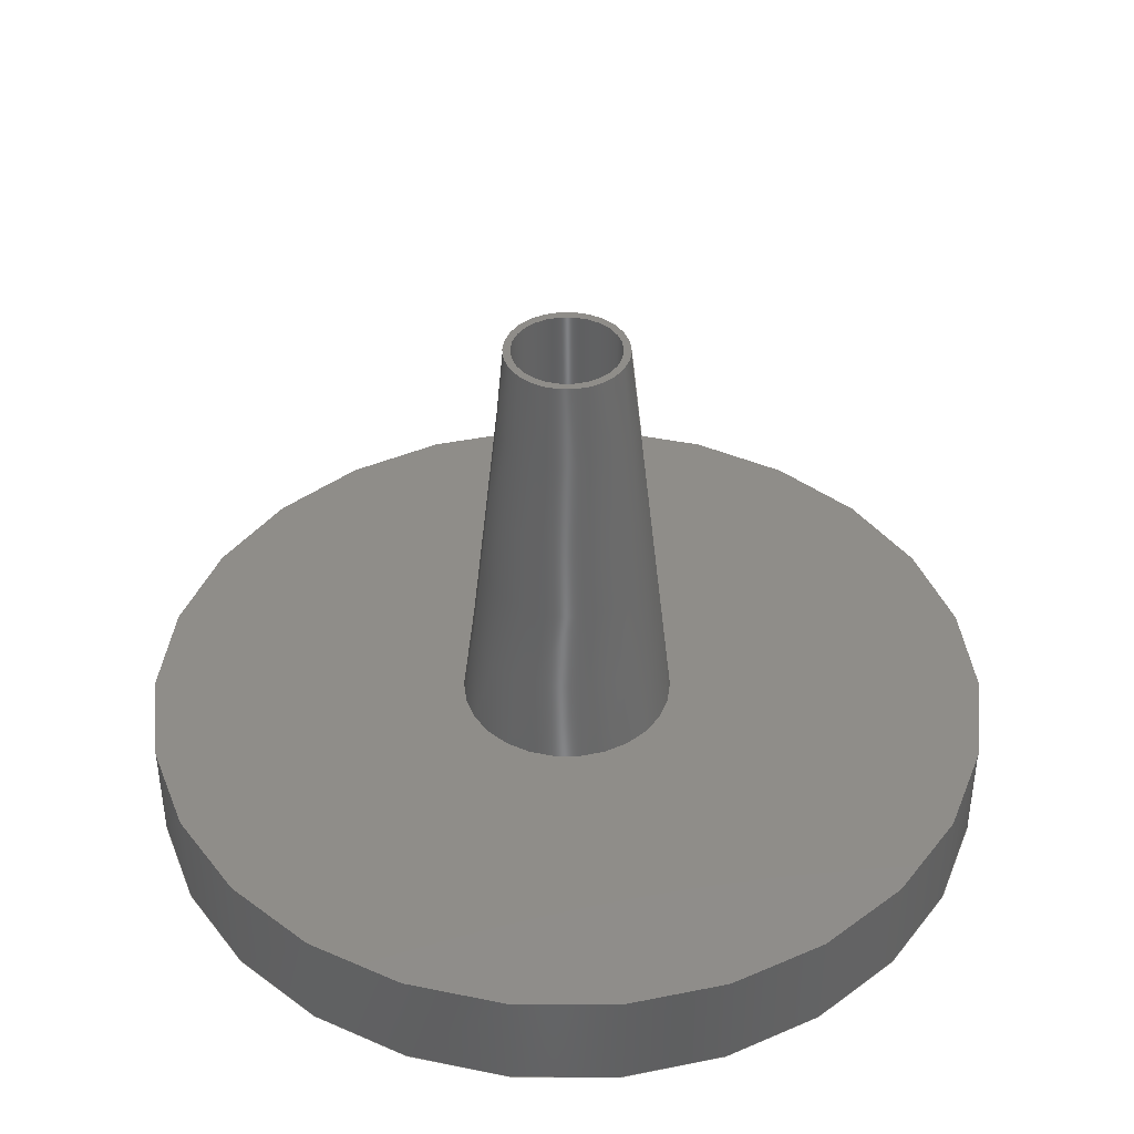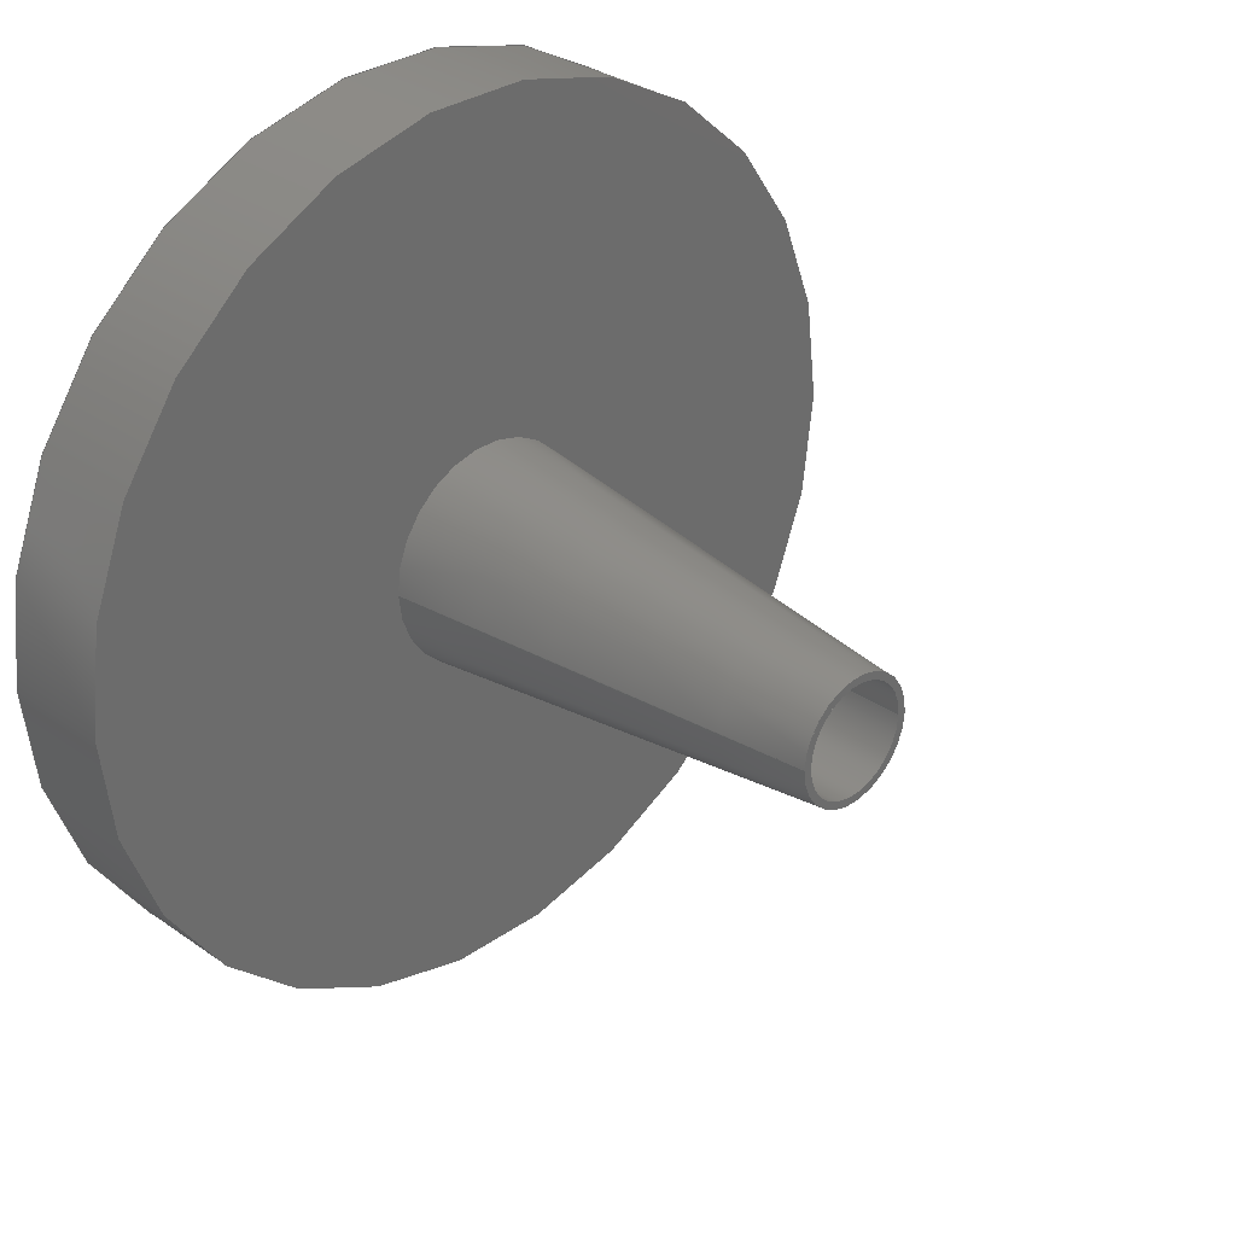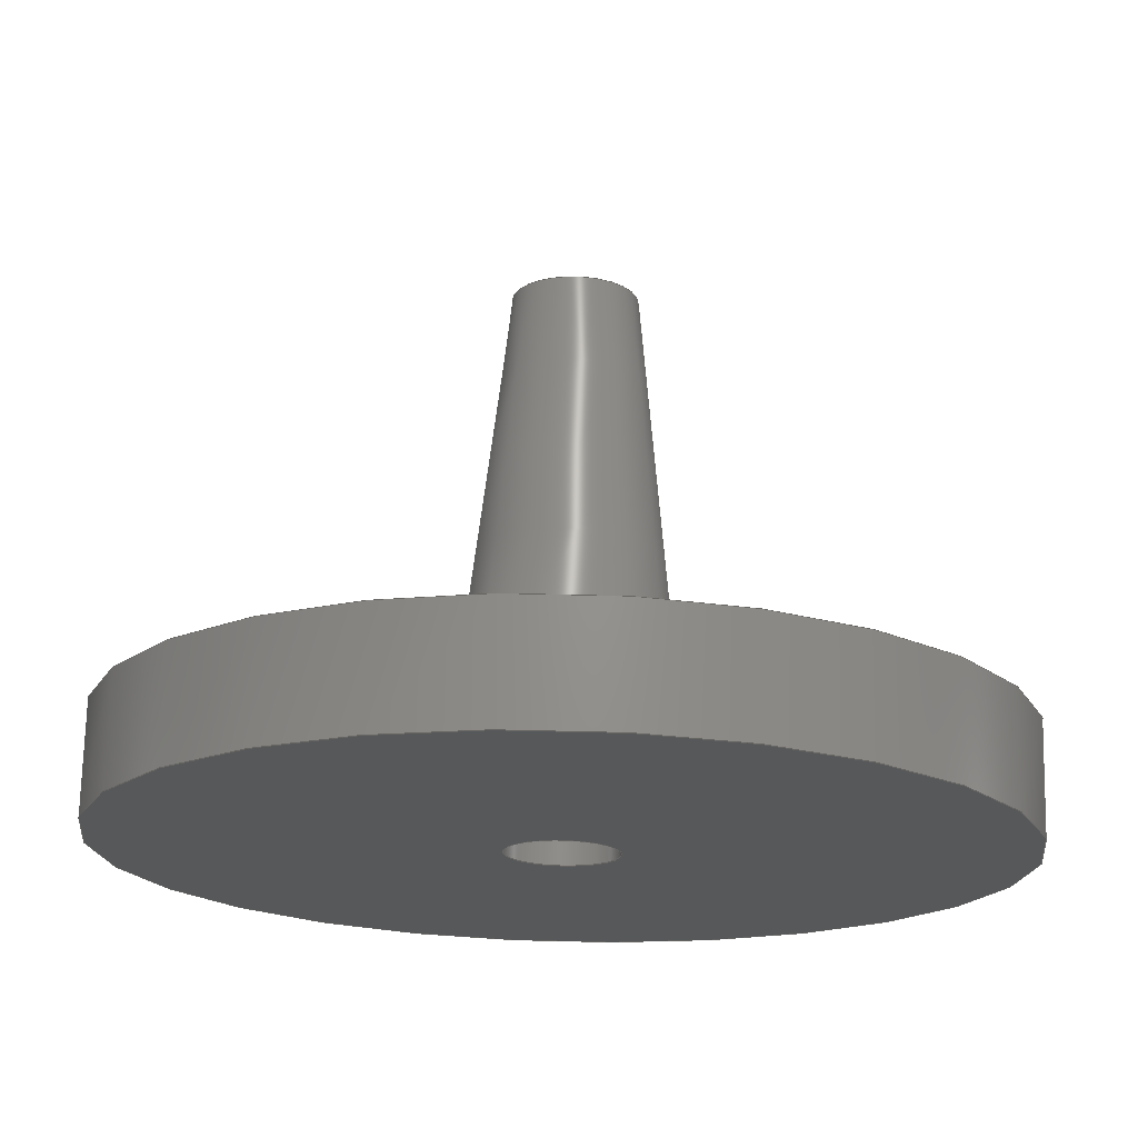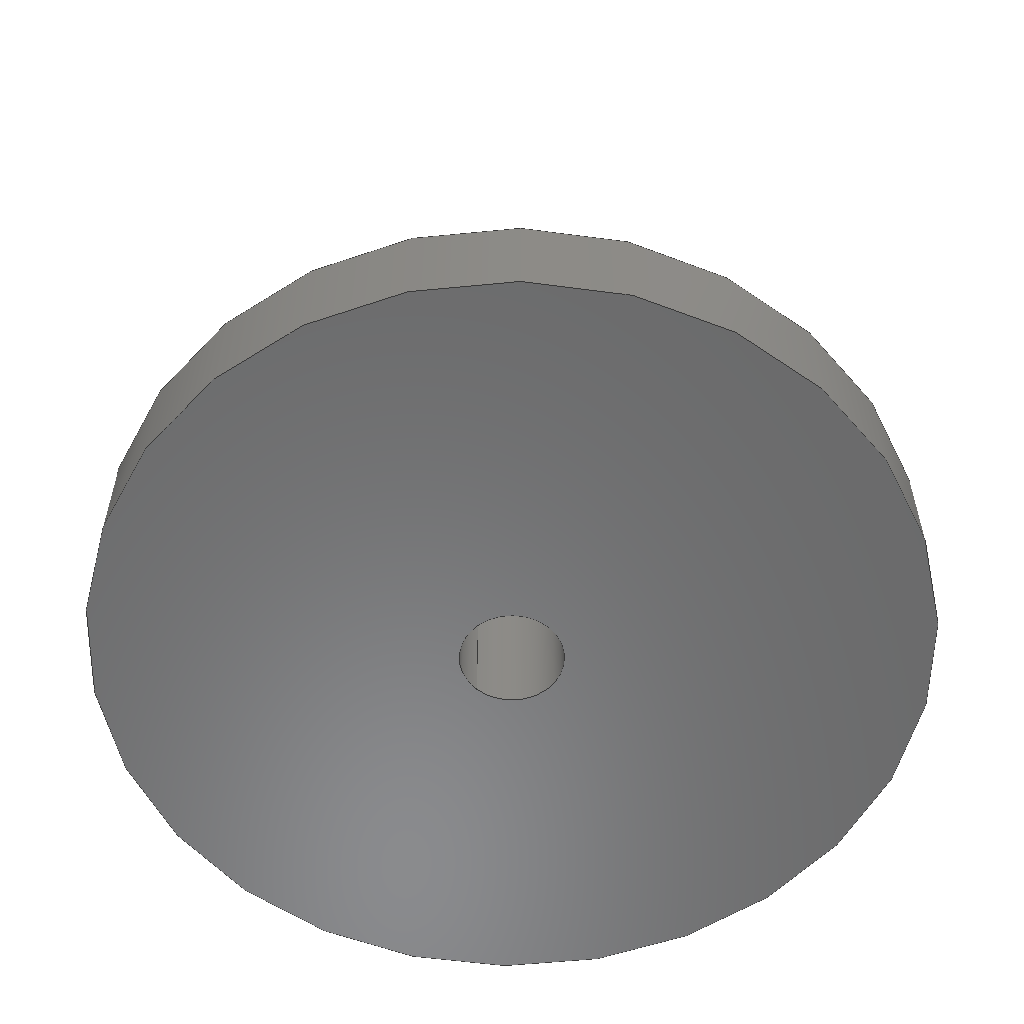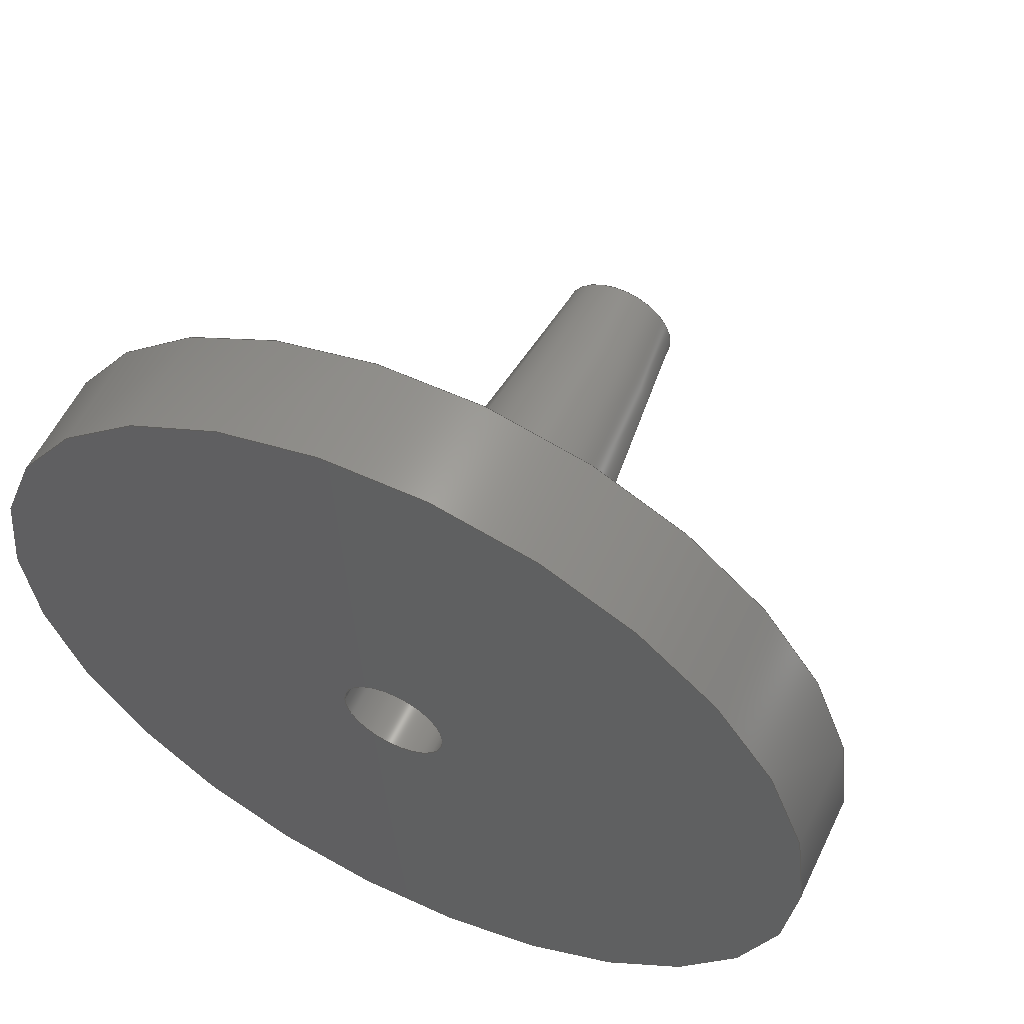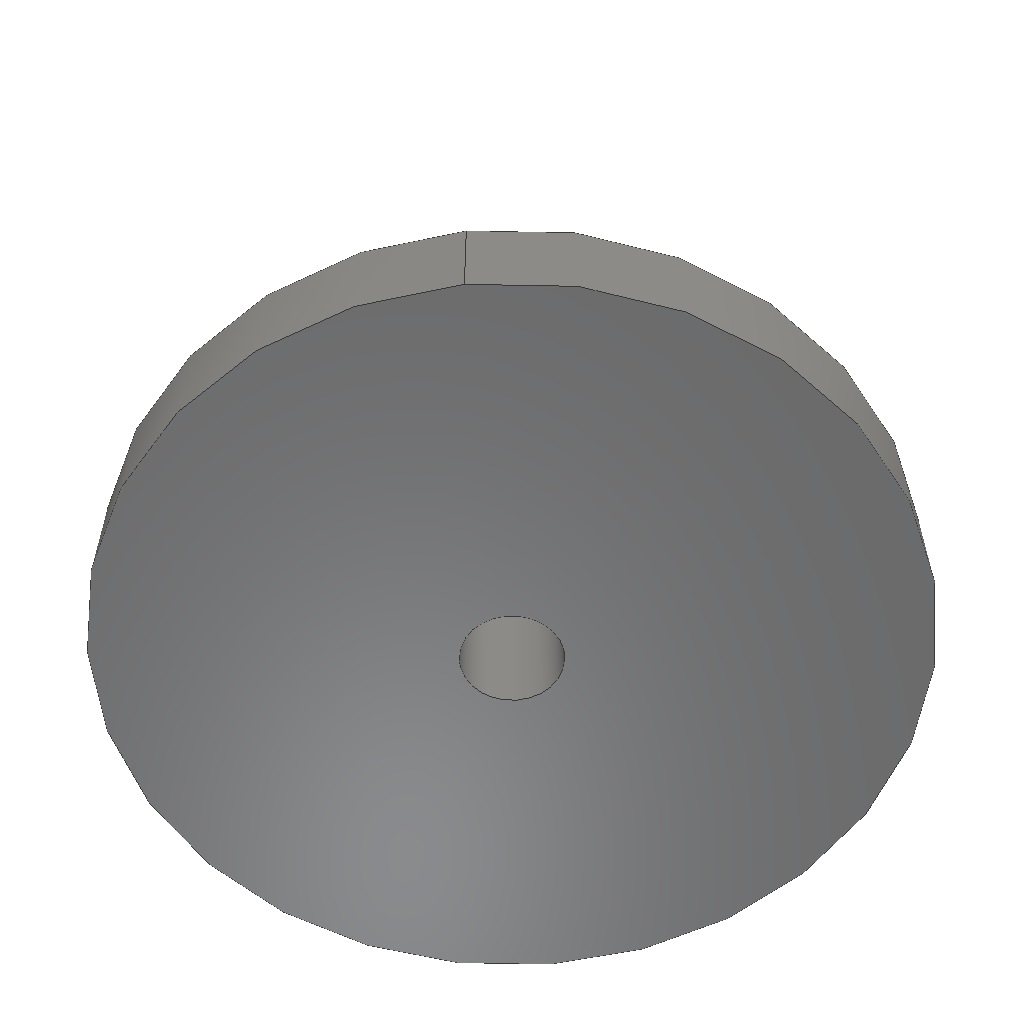
<metadata>
{"format":"step","ext":"stp","renderer":"f3d","projection":"perspective","resolution":1024,"background":"white","views":[{"elev":41.0,"azim":-179.9,"up":"+Z"},{"elev":31.2,"azim":-45.0,"up":"+Y"},{"elev":71.8,"azim":-178.7,"up":"+Y"},{"elev":-56.5,"azim":-132.6,"up":"+Z"},{"elev":57.3,"azim":-154.4,"up":"+Y"},{"elev":-56.4,"azim":95.8,"up":"+Z"}]}
</metadata>
<code>
ISO-10303-21;
DATA;
#1=PROPERTY_DEFINITION_REPRESENTATION(#5,#3);
#2=PROPERTY_DEFINITION_REPRESENTATION(#6,#4);
#3=REPRESENTATION('',(#7),#148);
#4=REPRESENTATION('',(#8),#148);
#5=PROPERTY_DEFINITION('pmi validation property','',#153);
#6=PROPERTY_DEFINITION('pmi validation property','',#153);
#7=VALUE_REPRESENTATION_ITEM('number of annotations',COUNT_MEASURE(0));
#8=VALUE_REPRESENTATION_ITEM('number of views',COUNT_MEASURE(0));
#9=SHAPE_REPRESENTATION_RELATIONSHIP('','',#88,#10);
#10=ADVANCED_BREP_SHAPE_REPRESENTATION('',(#86),#148);
#11=CONICAL_SURFACE('',#101,0.5601,0.1095);
#12=CYLINDRICAL_SURFACE('',#93,4);
#13=CYLINDRICAL_SURFACE('',#100,0.5);
#14=ORIENTED_EDGE('',*,*,#26,.T.);
#15=ORIENTED_EDGE('',*,*,#27,.F.);
#16=ORIENTED_EDGE('',*,*,#28,.T.);
#17=ORIENTED_EDGE('',*,*,#29,.F.);
#18=ORIENTED_EDGE('',*,*,#28,.F.);
#19=ORIENTED_EDGE('',*,*,#30,.T.);
#20=ORIENTED_EDGE('',*,*,#29,.T.);
#21=ORIENTED_EDGE('',*,*,#31,.F.);
#22=ORIENTED_EDGE('',*,*,#26,.F.);
#23=ORIENTED_EDGE('',*,*,#31,.T.);
#24=ORIENTED_EDGE('',*,*,#30,.F.);
#25=ORIENTED_EDGE('',*,*,#27,.T.);
#26=EDGE_CURVE('',#32,#32,#38,.T.);
#27=EDGE_CURVE('',#33,#33,#39,.T.);
#28=EDGE_CURVE('',#34,#34,#40,.T.);
#29=EDGE_CURVE('',#35,#35,#41,.T.);
#30=EDGE_CURVE('',#36,#36,#42,.T.);
#31=EDGE_CURVE('',#37,#37,#43,.T.);
#32=VERTEX_POINT('',#131);
#33=VERTEX_POINT('',#133);
#34=VERTEX_POINT('',#136);
#35=VERTEX_POINT('',#138);
#36=VERTEX_POINT('',#141);
#37=VERTEX_POINT('',#144);
#38=CIRCLE('',#91,0.5);
#39=CIRCLE('',#92,0.5601);
#40=CIRCLE('',#94,4);
#41=CIRCLE('',#95,4);
#42=CIRCLE('',#97,1);
#43=CIRCLE('',#99,0.5);
#44=EDGE_LOOP('',(#14));
#45=EDGE_LOOP('',(#15));
#46=EDGE_LOOP('',(#16));
#47=EDGE_LOOP('',(#17));
#48=EDGE_LOOP('',(#18));
#49=EDGE_LOOP('',(#19));
#50=EDGE_LOOP('',(#20));
#51=EDGE_LOOP('',(#21));
#52=EDGE_LOOP('',(#22));
#53=EDGE_LOOP('',(#23));
#54=EDGE_LOOP('',(#24));
#55=EDGE_LOOP('',(#25));
#56=FACE_BOUND('',#44,.T.);
#57=FACE_BOUND('',#45,.T.);
#58=FACE_BOUND('',#46,.T.);
#59=FACE_BOUND('',#47,.T.);
#60=FACE_BOUND('',#48,.T.);
#61=FACE_BOUND('',#49,.T.);
#62=FACE_BOUND('',#50,.T.);
#63=FACE_BOUND('',#51,.T.);
#64=FACE_BOUND('',#52,.T.);
#65=FACE_BOUND('',#53,.T.);
#66=FACE_BOUND('',#54,.T.);
#67=FACE_BOUND('',#55,.T.);
#68=PLANE('',#90);
#69=PLANE('',#96);
#70=PLANE('',#98);
#71=ADVANCED_FACE('',(#56,#57),#68,.F.);
#72=ADVANCED_FACE('',(#58,#59),#12,.T.);
#73=ADVANCED_FACE('',(#60,#61),#69,.F.);
#74=ADVANCED_FACE('',(#62,#63),#70,.T.);
#75=ADVANCED_FACE('',(#64,#65),#13,.F.);
#76=ADVANCED_FACE('',(#66,#67),#11,.T.);
#77=CLOSED_SHELL('',(#71,#72,#73,#74,#75,#76));
#78=STYLED_ITEM('',(#79),#86);
#79=PRESENTATION_STYLE_ASSIGNMENT((#80));
#80=SURFACE_STYLE_USAGE(.BOTH.,#81);
#81=SURFACE_SIDE_STYLE('',(#82));
#82=SURFACE_STYLE_FILL_AREA(#83);
#83=FILL_AREA_STYLE('',(#84));
#84=FILL_AREA_STYLE_COLOUR('',#85);
#85=COLOUR_RGB('',0.507,0.5316,0.55);
#86=MANIFOLD_SOLID_BREP('',#77);
#87=SHAPE_DEFINITION_REPRESENTATION(#153,#88);
#88=SHAPE_REPRESENTATION('Injector_small',(#89),#148);
#89=AXIS2_PLACEMENT_3D('',#128,#102,#103);
#90=AXIS2_PLACEMENT_3D('',#129,#104,#105);
#91=AXIS2_PLACEMENT_3D('',#130,#106,#107);
#92=AXIS2_PLACEMENT_3D('',#132,#108,#109);
#93=AXIS2_PLACEMENT_3D('',#134,#110,#111);
#94=AXIS2_PLACEMENT_3D('',#135,#112,#113);
#95=AXIS2_PLACEMENT_3D('',#137,#114,#115);
#96=AXIS2_PLACEMENT_3D('',#139,#116,#117);
#97=AXIS2_PLACEMENT_3D('',#140,#118,#119);
#98=AXIS2_PLACEMENT_3D('',#142,#120,#121);
#99=AXIS2_PLACEMENT_3D('',#143,#122,#123);
#100=AXIS2_PLACEMENT_3D('',#145,#124,#125);
#101=AXIS2_PLACEMENT_3D('',#146,#126,#127);
#102=DIRECTION('',(0,0,1));
#103=DIRECTION('',(1,0,0));
#104=DIRECTION('',(0,0,-1));
#105=DIRECTION('',(-1,0,0));
#106=DIRECTION('',(0,0,-1));
#107=DIRECTION('',(1,0,0));
#108=DIRECTION('',(0,0,-1));
#109=DIRECTION('',(-1,0,0));
#110=DIRECTION('',(0,0,-1));
#111=DIRECTION('',(-1,0,0));
#112=DIRECTION('',(0,0,-1));
#113=DIRECTION('',(1,0,0));
#114=DIRECTION('',(0,0,-1));
#115=DIRECTION('',(1,0,0));
#116=DIRECTION('',(0,0,-1));
#117=DIRECTION('',(-1,0,0));
#118=DIRECTION('',(0,0,-1));
#119=DIRECTION('',(-1,0,0));
#120=DIRECTION('',(0,0,-1));
#121=DIRECTION('',(-1,0,0));
#122=DIRECTION('',(0,0,-1));
#123=DIRECTION('',(1,0,0));
#124=DIRECTION('',(0,0,-1));
#125=DIRECTION('',(-1,0,0));
#126=DIRECTION('',(0,0,-1));
#127=DIRECTION('',(-1,0,0));
#128=CARTESIAN_POINT('',(0,0,0));
#129=CARTESIAN_POINT('',(0,0,5));
#130=CARTESIAN_POINT('',(0,0,5));
#131=CARTESIAN_POINT('',(0.5,0,5));
#132=CARTESIAN_POINT('',(0,0,5));
#133=CARTESIAN_POINT('',(-0.5601,0,5));
#134=CARTESIAN_POINT('',(0,0,1));
#135=CARTESIAN_POINT('',(0,0,1));
#136=CARTESIAN_POINT('',(4,0,1));
#137=CARTESIAN_POINT('',(0,0,0));
#138=CARTESIAN_POINT('',(4,0,0));
#139=CARTESIAN_POINT('',(0,0,1));
#140=CARTESIAN_POINT('',(0,0,1));
#141=CARTESIAN_POINT('',(-1,0,1));
#142=CARTESIAN_POINT('',(0,0,0));
#143=CARTESIAN_POINT('',(0,0,0));
#144=CARTESIAN_POINT('',(0.5,0,0));
#145=CARTESIAN_POINT('',(0,0,5));
#146=CARTESIAN_POINT('',(0,0,5));
#147=MECHANICAL_DESIGN_GEOMETRIC_PRESENTATION_REPRESENTATION('',(#78),#148);
#148=(
GEOMETRIC_REPRESENTATION_CONTEXT(3)
GLOBAL_UNCERTAINTY_ASSIGNED_CONTEXT((#149))
GLOBAL_UNIT_ASSIGNED_CONTEXT((#152,#151,#150))
REPRESENTATION_CONTEXT('Injector_small','TOP_LEVEL_ASSEMBLY_PART')
);
#149=UNCERTAINTY_MEASURE_WITH_UNIT(LENGTH_MEASURE(0.005),#152,
'DISTANCE_ACCURACY_VALUE','Maximum Tolerance applied to model');
#150=(
NAMED_UNIT(*)
SI_UNIT($,.STERADIAN.)
SOLID_ANGLE_UNIT()
);
#151=(
NAMED_UNIT(*)
PLANE_ANGLE_UNIT()
SI_UNIT($,.RADIAN.)
);
#152=(
LENGTH_UNIT()
NAMED_UNIT(*)
SI_UNIT(.MILLI.,.METRE.)
);
#153=PRODUCT_DEFINITION_SHAPE('','',#154);
#154=PRODUCT_DEFINITION('','',#156,#155);
#155=PRODUCT_DEFINITION_CONTEXT('',#162,'design');
#156=PRODUCT_DEFINITION_FORMATION_WITH_SPECIFIED_SOURCE('','',#158,
 .NOT_KNOWN.);
#157=PRODUCT_RELATED_PRODUCT_CATEGORY('','',(#158));
#158=PRODUCT('Injector_small','Injector_small','Injector_small',(#160));
#159=PRODUCT_CATEGORY('','');
#160=PRODUCT_CONTEXT('',#162,'mechanical');
#161=APPLICATION_PROTOCOL_DEFINITION('international standard',
'automotive_design',2010,#162);
#162=APPLICATION_CONTEXT(
'core data for automotive mechanical design processes');
ENDSEC;
END-ISO-10303-21;

</code>
